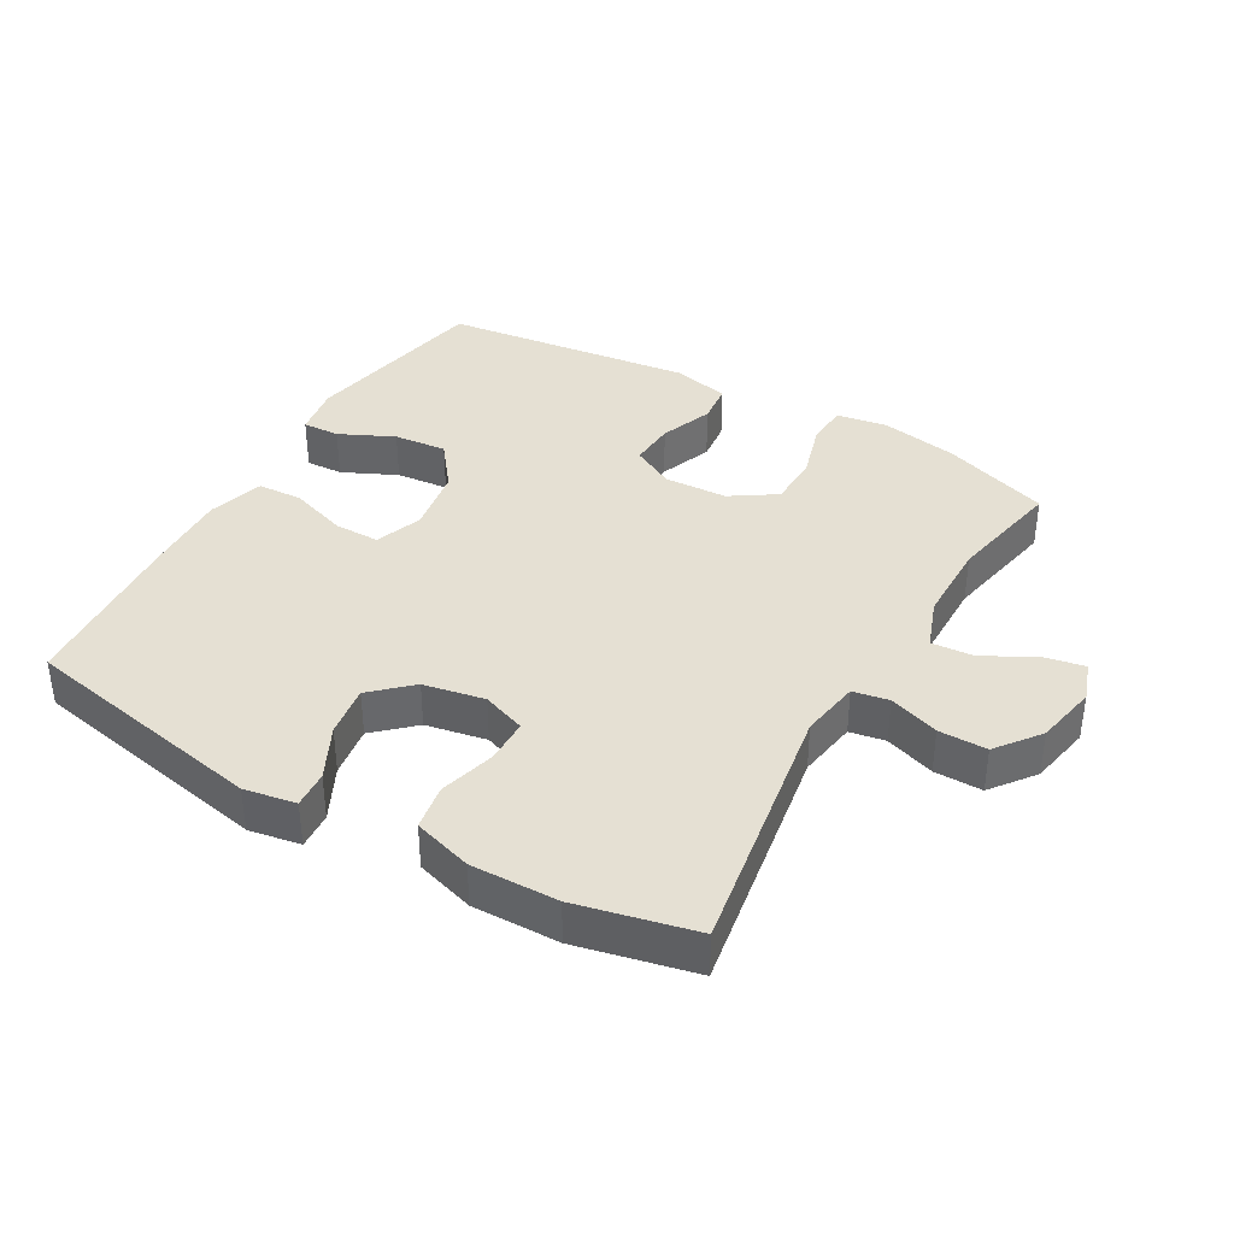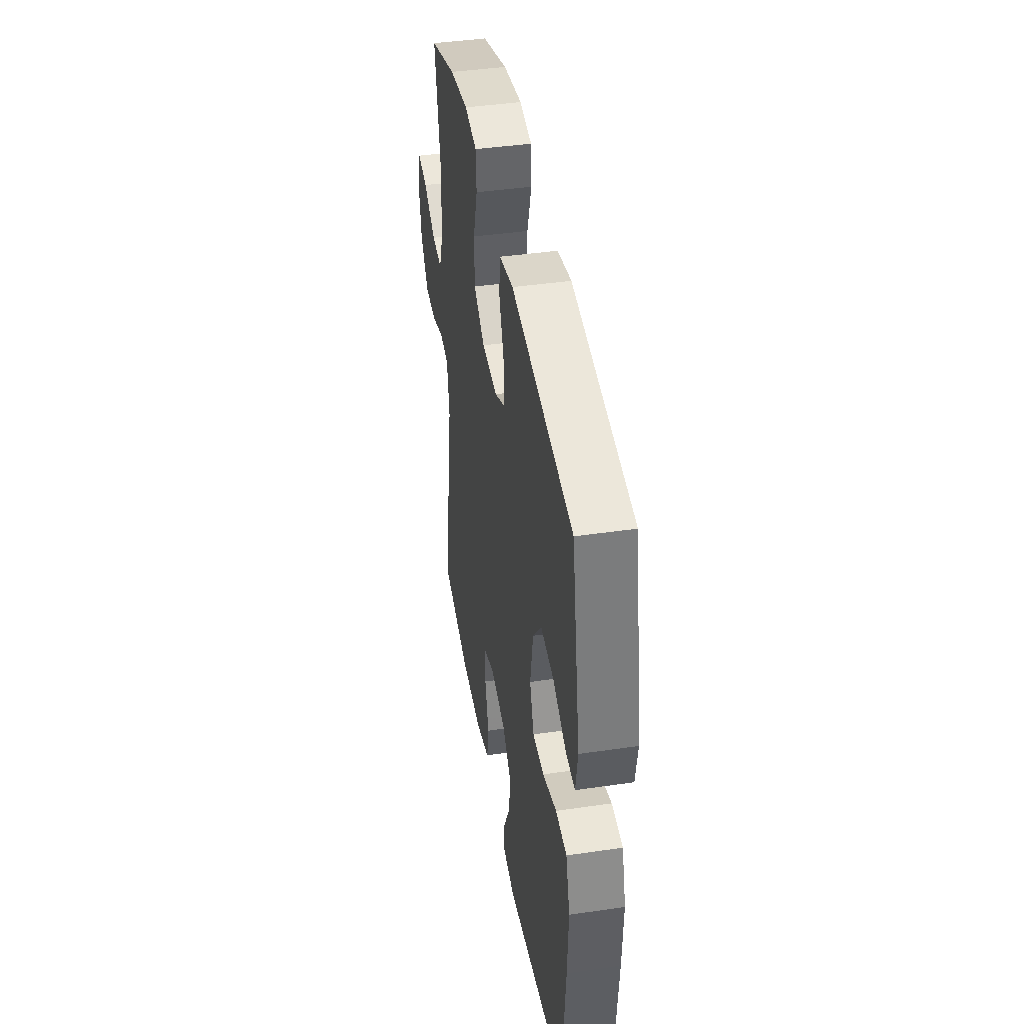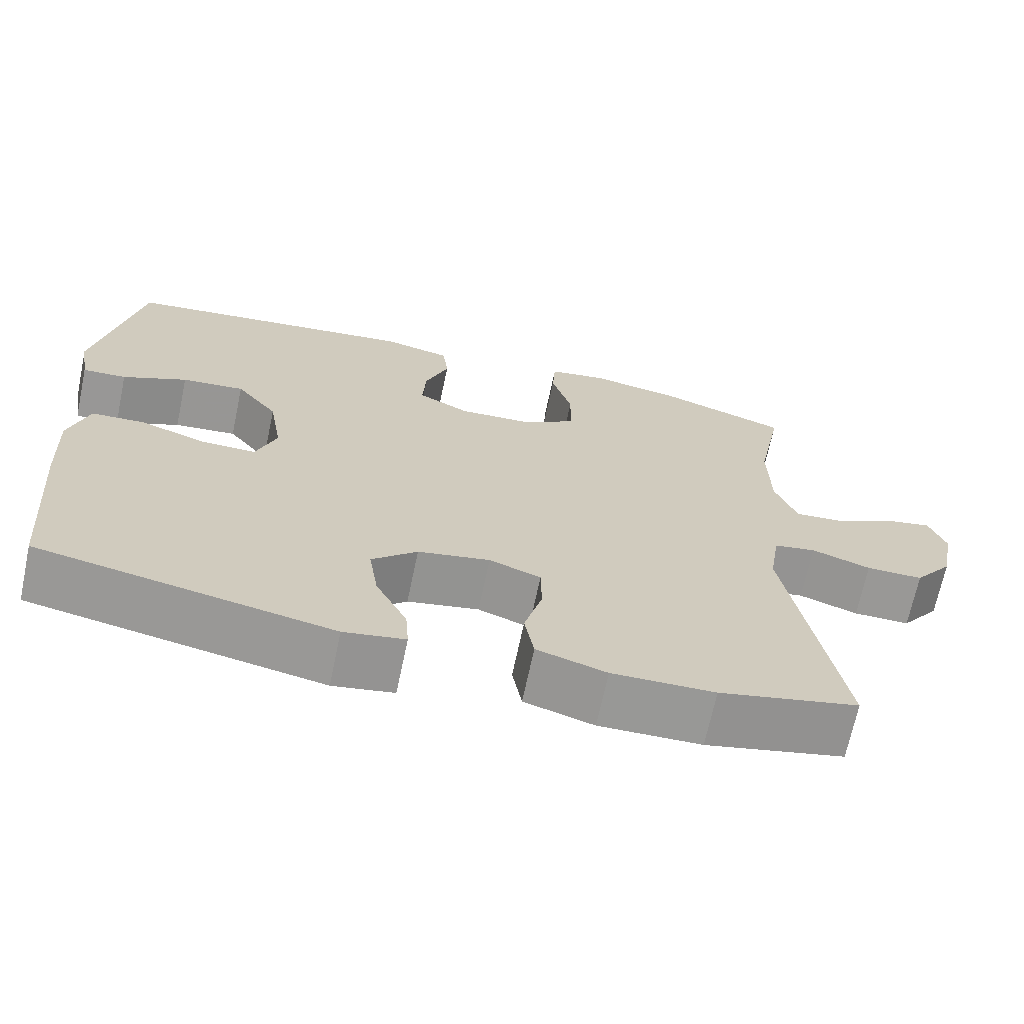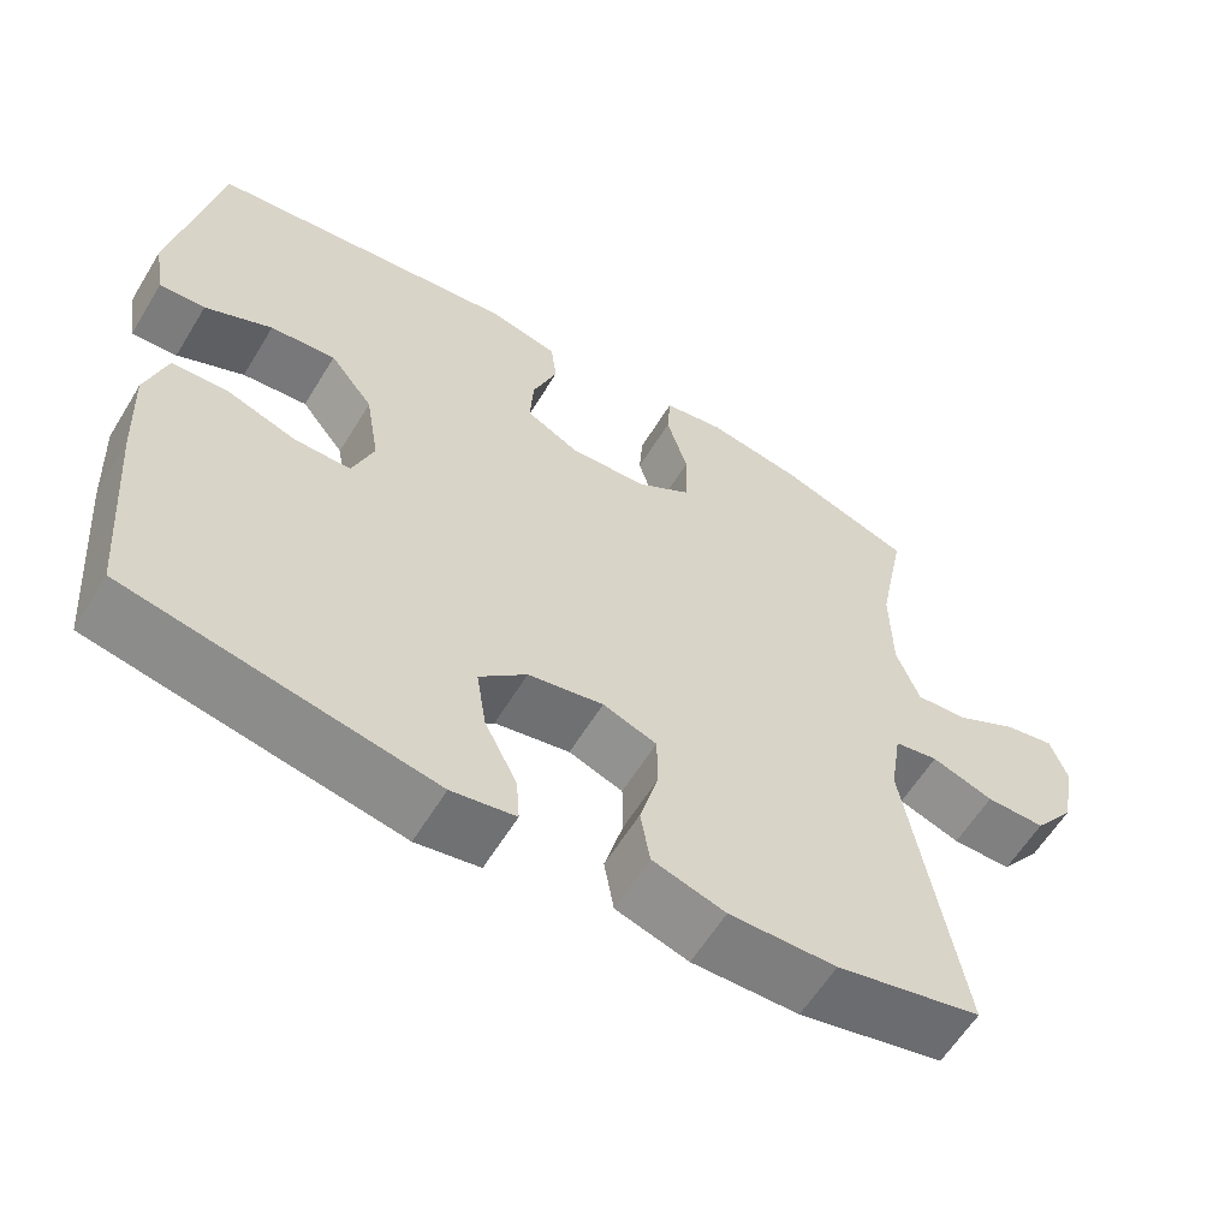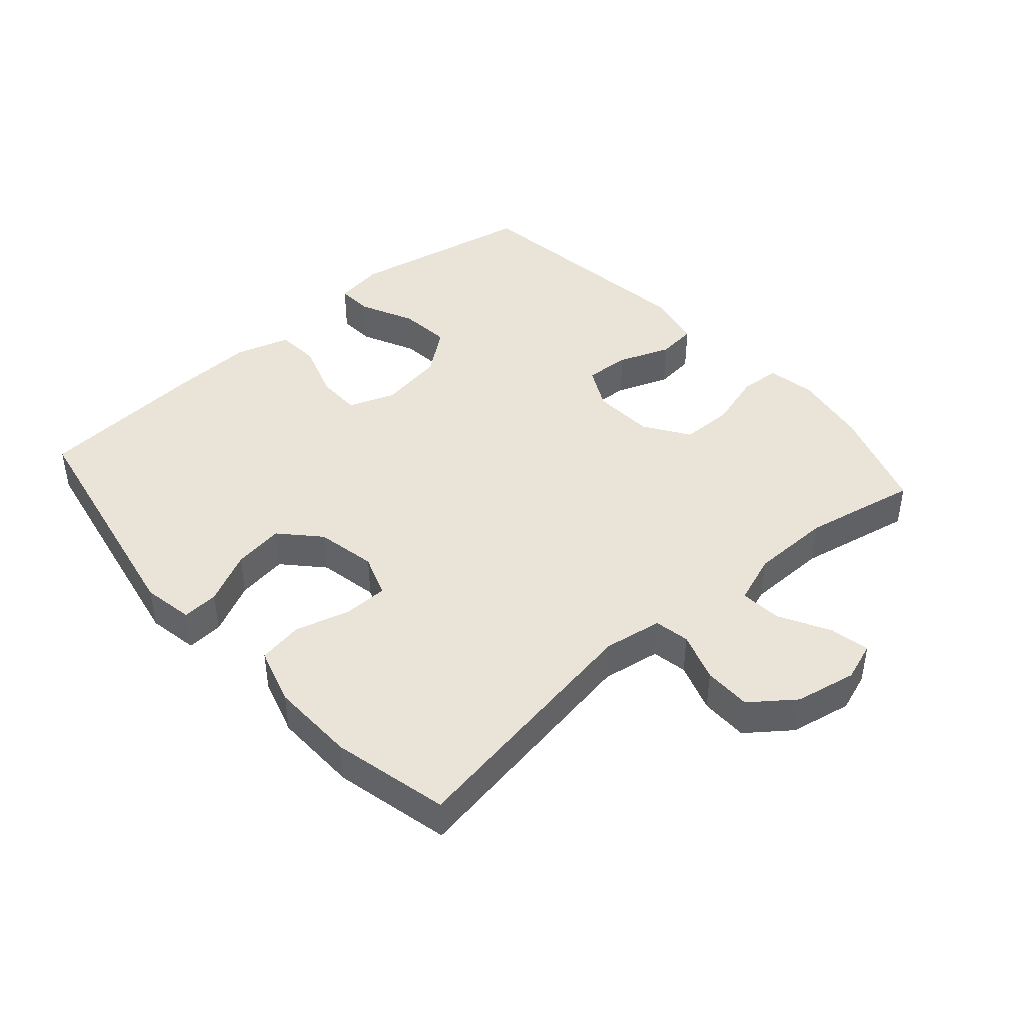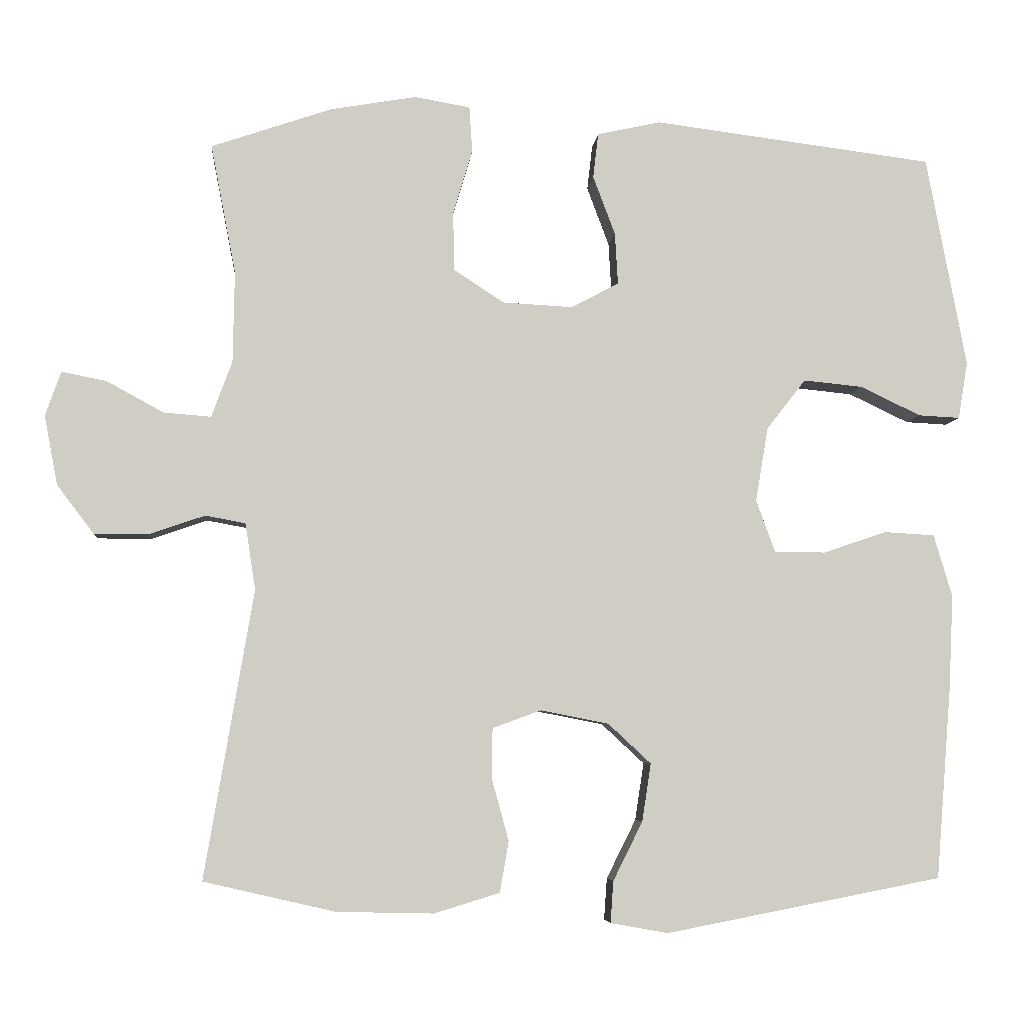
<metadata>
{"format":"obj","ext":"obj","renderer":"f3d","projection":"perspective","resolution":1024,"background":"white","views":[{"elev":38.0,"azim":-149.9,"up":"+Y"},{"elev":42.6,"azim":80.1,"up":"+Z"},{"elev":-68.6,"azim":168.1,"up":"+Z"},{"elev":-60.1,"azim":148.7,"up":"+Z"},{"elev":43.1,"azim":-131.3,"up":"+Y"},{"elev":-5.7,"azim":-5.0,"up":"+Z"}]}
</metadata>
<code>
v -0.5 0.07 -0.5
v -0.434 0.07 -0.11
v -0.448 0.07 -0.02
v -0.502 0.07 -0.01
v -0.578 0.07 -0.036
v -0.651 0.07 -0.036
v -0.701 0.07 0.03
v -0.719 0.07 0.124
v -0.698 0.07 0.184
v -0.637 0.07 0.172
v -0.56 0.07 0.13
v -0.496 0.07 0.125
v -0.468 0.07 0.201
v -0.466 0.07 0.325
v -0.5 0.07 0.5
v -0.336 0.07 0.556
v -0.22 0.07 0.576
v -0.145 0.07 0.563
v -0.141 0.07 0.501
v -0.167 0.07 0.414
v -0.166 0.07 0.334
v -0.098 0.07 0.289
v -0.003 0.07 0.284
v 0.062 0.07 0.318
v 0.058 0.07 0.388
v 0.028 0.07 0.468
v 0.035 0.07 0.529
v 0.121 0.07 0.548
v 0.5 0.07 0.5
v 0.554 0.07 0.213
v 0.541 0.07 0.136
v 0.485 0.07 0.139
v 0.403 0.07 0.178
v 0.323 0.07 0.186
v 0.27 0.07 0.118
v 0.253 0.07 0.017
v 0.279 0.07 -0.054
v 0.348 0.07 -0.054
v 0.434 0.07 -0.025
v 0.502 0.07 -0.029
v 0.527 0.07 -0.113
v 0.521 0.07 -0.24
v 0.5 0.07 -0.5
v 0.126 0.07 -0.572
v 0.048 0.07 -0.558
v 0.052 0.07 -0.502
v 0.092 0.07 -0.422
v 0.104 0.07 -0.344
v 0.046 0.07 -0.29
v -0.046 0.07 -0.272
v -0.112 0.07 -0.296
v -0.113 0.07 -0.364
v -0.09 0.07 -0.448
v -0.102 0.07 -0.517
v -0.191 0.07 -0.544
v -0.322 0.07 -0.541
v -0.5 0 -0.5
v -0.434 0 -0.11
v -0.448 0 -0.02
v -0.502 0 -0.01
v -0.578 0 -0.036
v -0.651 0 -0.036
v -0.701 0 0.03
v -0.719 0 0.124
v -0.698 0 0.184
v -0.637 0 0.172
v -0.56 0 0.13
v -0.496 0 0.125
v -0.468 0 0.201
v -0.466 0 0.325
v -0.5 0 0.5
v -0.336 0 0.556
v -0.22 0 0.576
v -0.145 0 0.563
v -0.141 0 0.501
v -0.167 0 0.414
v -0.166 0 0.334
v -0.098 0 0.289
v -0.003 0 0.284
v 0.062 0 0.318
v 0.058 0 0.388
v 0.028 0 0.468
v 0.035 0 0.529
v 0.121 0 0.548
v 0.5 0 0.5
v 0.554 0 0.213
v 0.541 0 0.136
v 0.485 0 0.139
v 0.403 0 0.178
v 0.323 0 0.186
v 0.27 0 0.118
v 0.253 0 0.017
v 0.279 0 -0.054
v 0.348 0 -0.054
v 0.434 0 -0.025
v 0.502 0 -0.029
v 0.527 0 -0.113
v 0.521 0 -0.24
v 0.5 0 -0.5
v 0.126 0 -0.572
v 0.048 0 -0.558
v 0.052 0 -0.502
v 0.092 0 -0.422
v 0.104 0 -0.344
v 0.046 0 -0.29
v -0.046 0 -0.272
v -0.112 0 -0.296
v -0.113 0 -0.364
v -0.09 0 -0.448
v -0.102 0 -0.517
v -0.191 0 -0.544
v -0.322 0 -0.541
f 55 56 1 2
f 52 53 54 55
f 51 52 55 2
f 50 51 2 3
f 49 50 3
f 44 45 46 47
f 44 47 48
f 43 44 48
f 42 43 48 49
f 38 39 40 41
f 37 38 41 42
f 30 31 32 33
f 30 33 34
f 29 30 34
f 28 29 34 35
f 25 26 27 28
f 24 25 28 35
f 17 18 19 20
f 17 20 21
f 14 15 16 17
f 13 14 17 21
f 12 13 21 22
f 8 9 10 11
f 8 11 12
f 7 8 12
f 4 5 6 7
f 3 4 7 12
f 37 42 49 3
f 23 24 35 36
f 22 23 36 37
f 3 12 22 37
f 58 57 112 111
f 111 110 109 108
f 58 111 108 107
f 59 58 107 106
f 59 106 105
f 103 102 101 100
f 104 103 100
f 104 100 99
f 105 104 99 98
f 97 96 95 94
f 98 97 94 93
f 89 88 87 86
f 90 89 86
f 90 86 85
f 91 90 85 84
f 84 83 82 81
f 91 84 81 80
f 76 75 74 73
f 77 76 73
f 73 72 71 70
f 77 73 70 69
f 78 77 69 68
f 67 66 65 64
f 68 67 64
f 68 64 63
f 63 62 61 60
f 68 63 60 59
f 59 105 98 93
f 92 91 80 79
f 93 92 79 78
f 93 78 68 59
f 1 57 58 2
f 2 58 59 3
f 3 59 60 4
f 4 60 61 5
f 5 61 62 6
f 6 62 63 7
f 7 63 64 8
f 8 64 65 9
f 9 65 66 10
f 10 66 67 11
f 11 67 68 12
f 12 68 69 13
f 13 69 70 14
f 14 70 71 15
f 15 71 72 16
f 16 72 73 17
f 17 73 74 18
f 18 74 75 19
f 19 75 76 20
f 20 76 77 21
f 21 77 78 22
f 22 78 79 23
f 23 79 80 24
f 24 80 81 25
f 25 81 82 26
f 26 82 83 27
f 27 83 84 28
f 28 84 85 29
f 29 85 86 30
f 30 86 87 31
f 31 87 88 32
f 32 88 89 33
f 33 89 90 34
f 34 90 91 35
f 35 91 92 36
f 36 92 93 37
f 37 93 94 38
f 38 94 95 39
f 39 95 96 40
f 40 96 97 41
f 41 97 98 42
f 42 98 99 43
f 43 99 100 44
f 44 100 101 45
f 45 101 102 46
f 46 102 103 47
f 47 103 104 48
f 48 104 105 49
f 49 105 106 50
f 50 106 107 51
f 51 107 108 52
f 52 108 109 53
f 53 109 110 54
f 54 110 111 55
f 55 111 112 56
f 56 112 57 1

</code>
